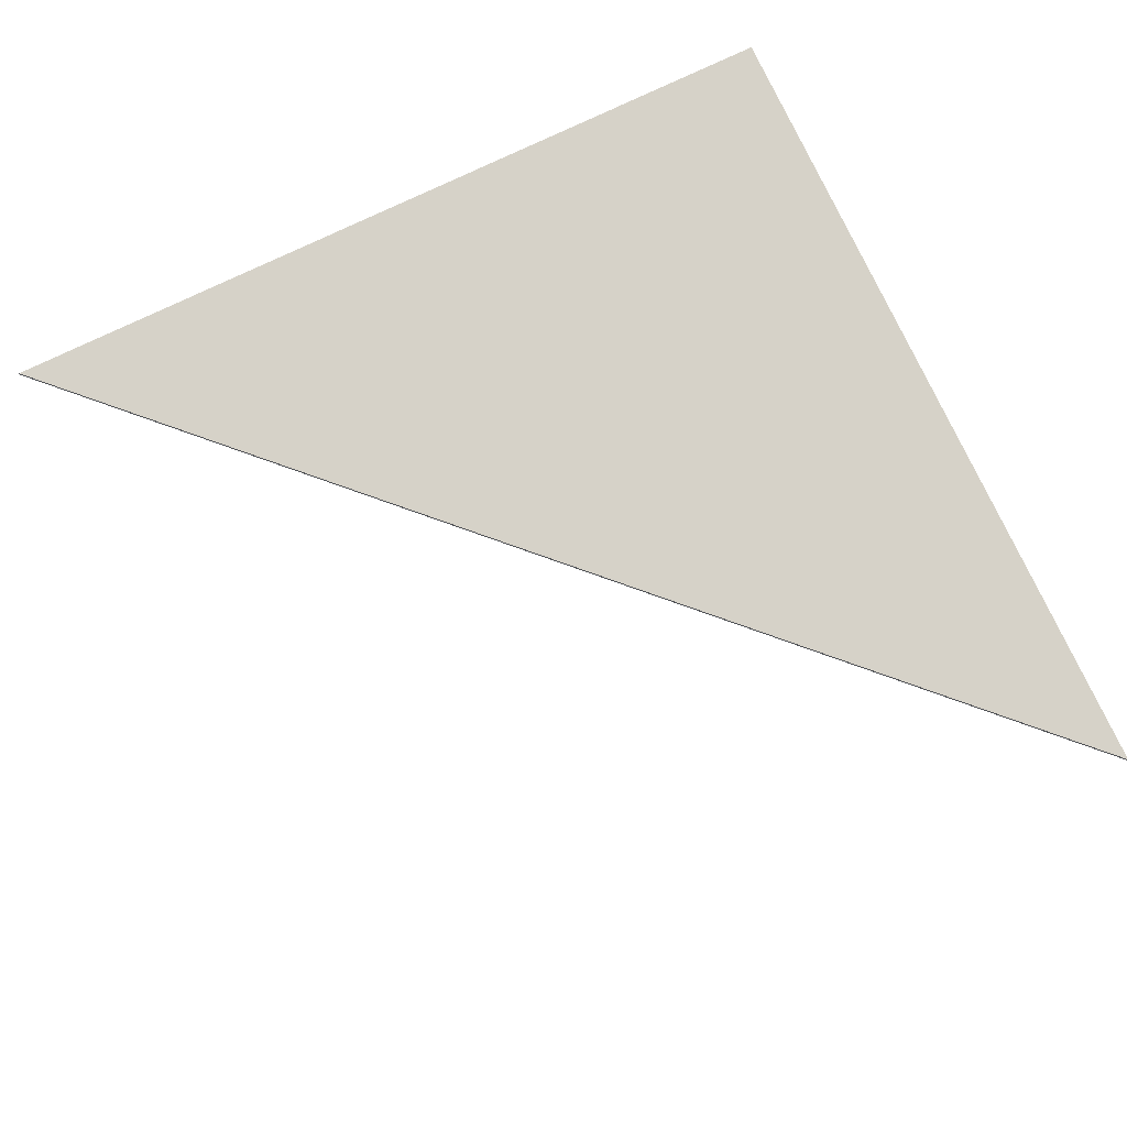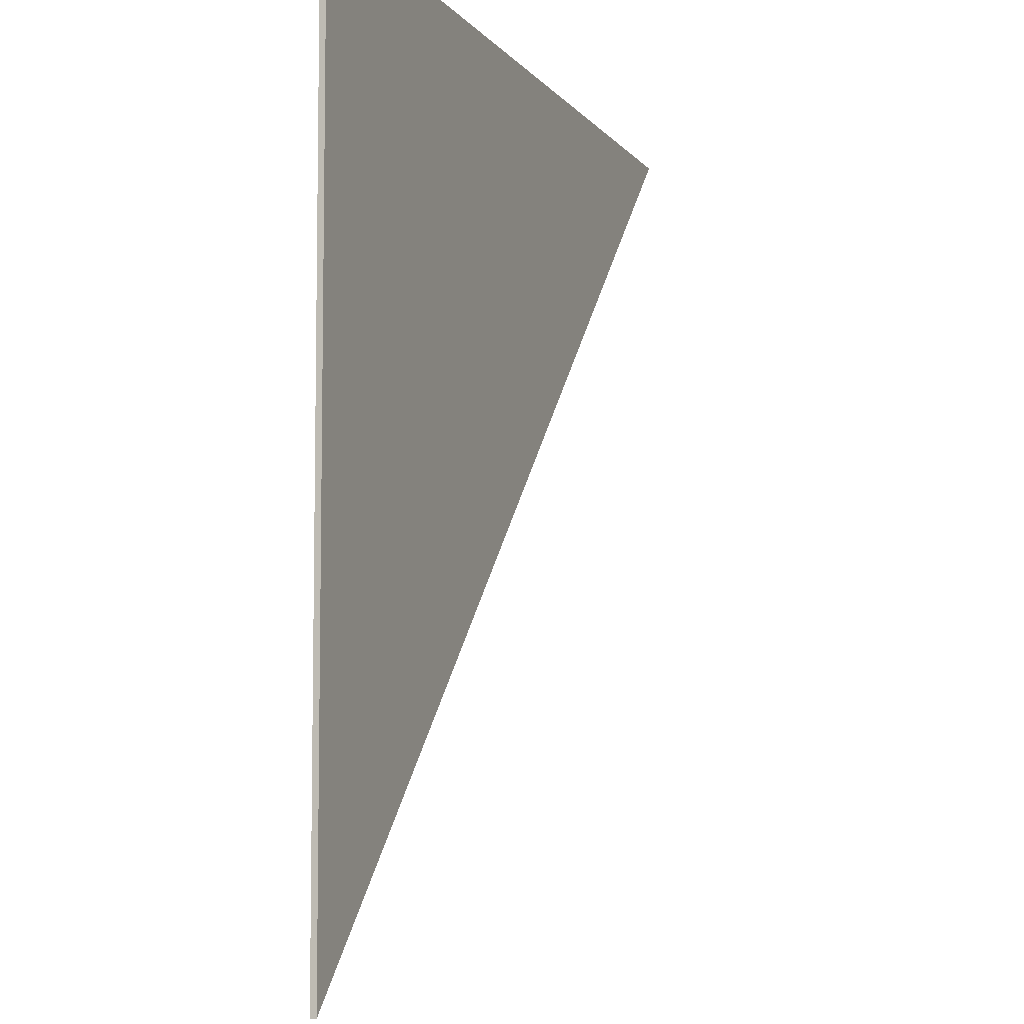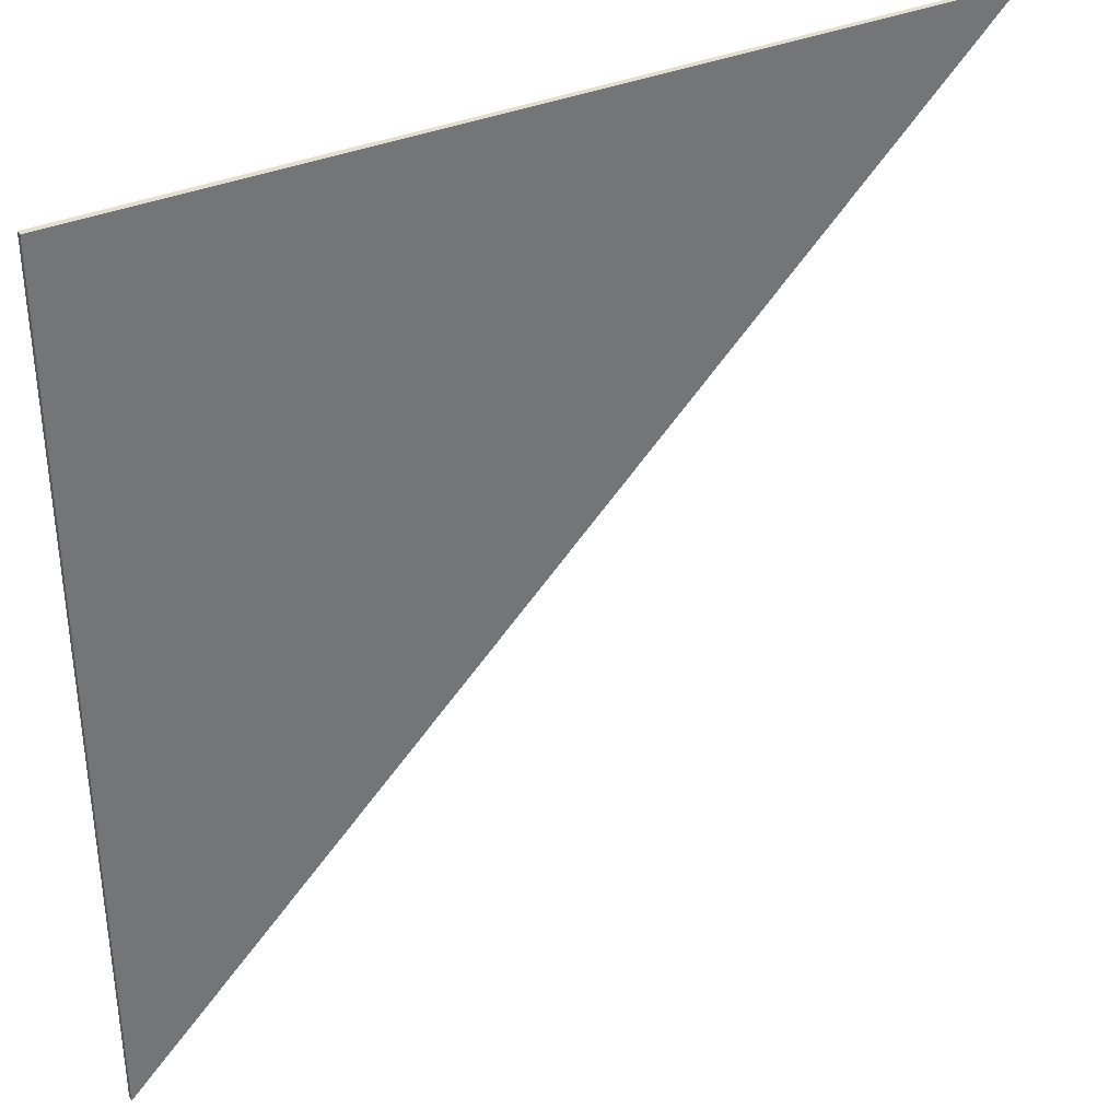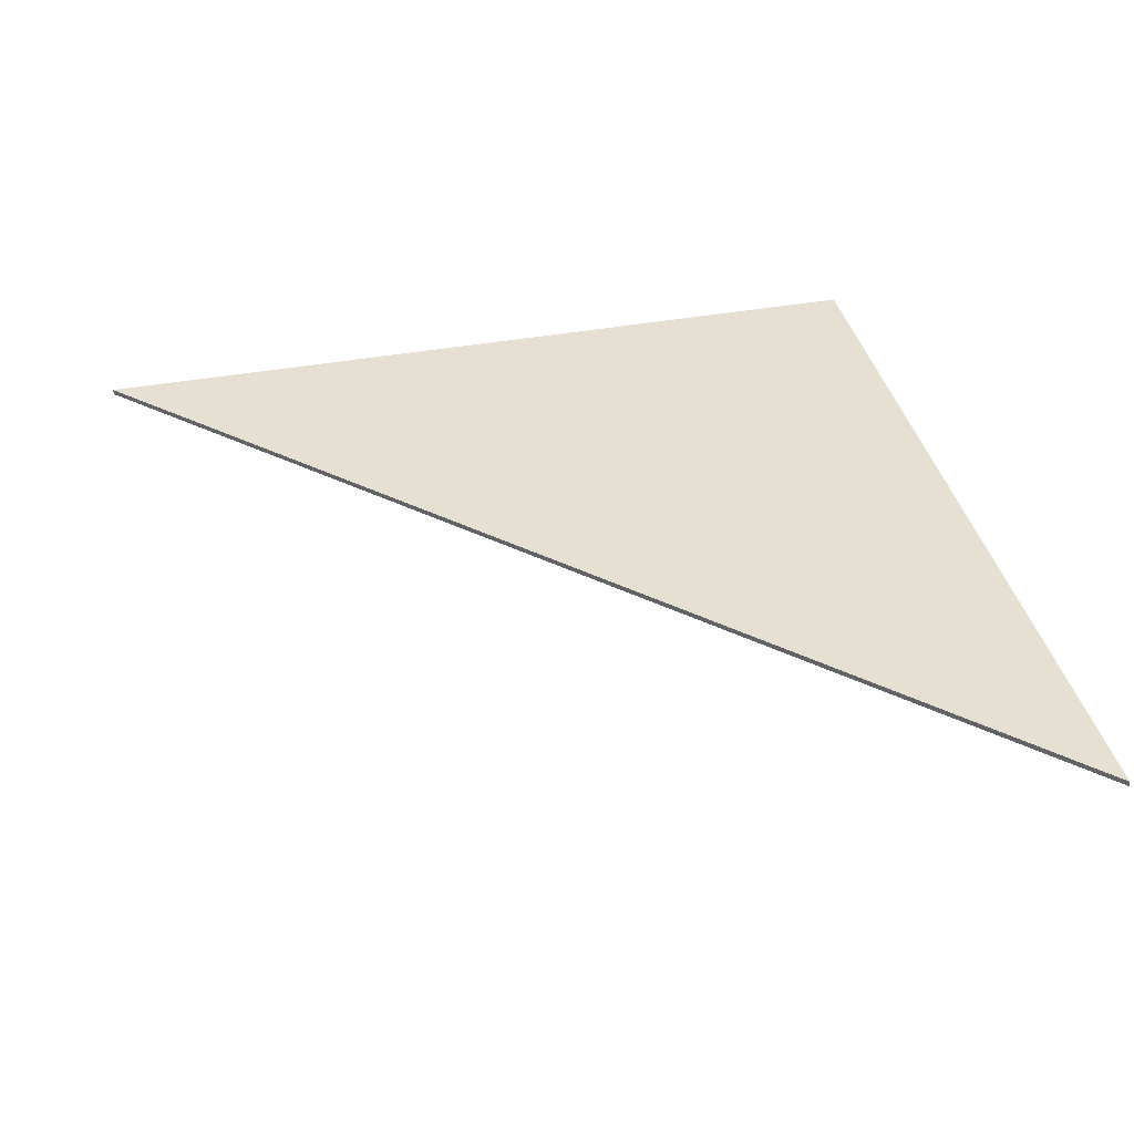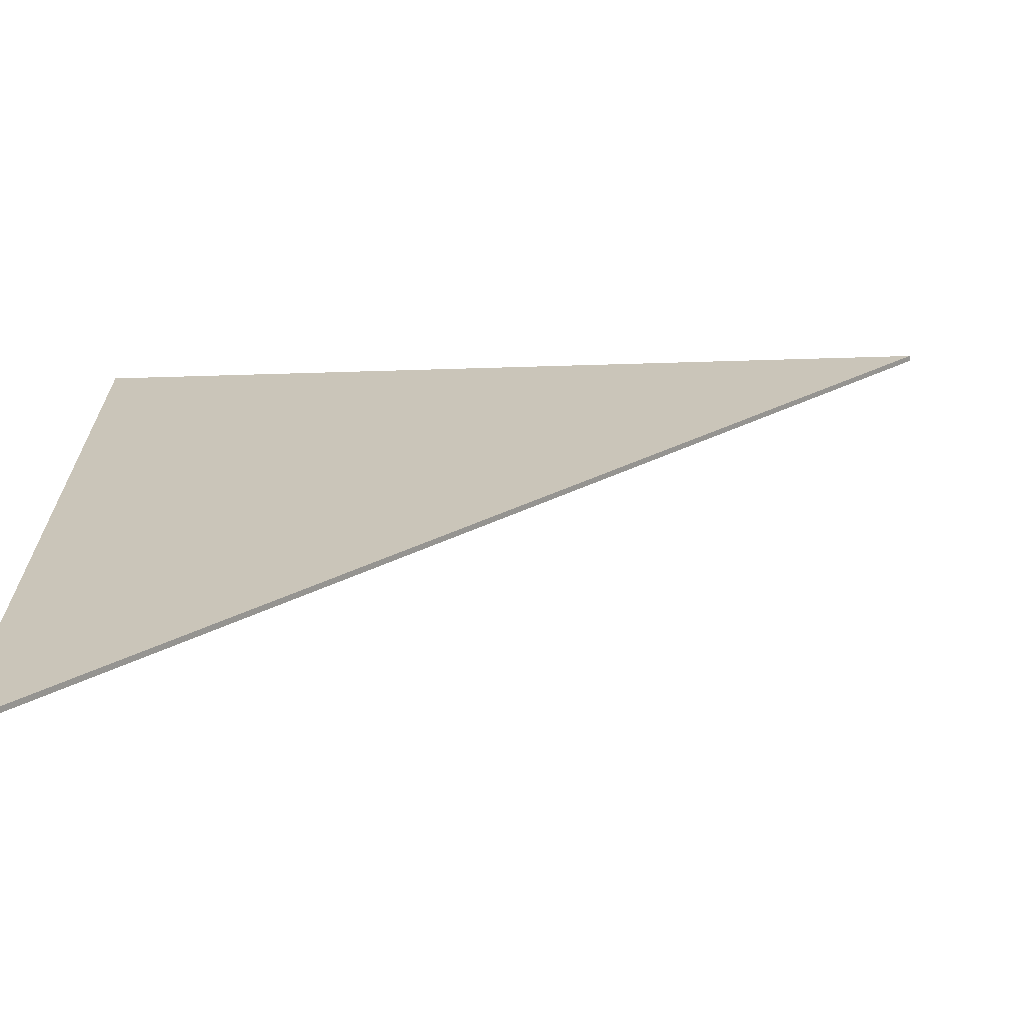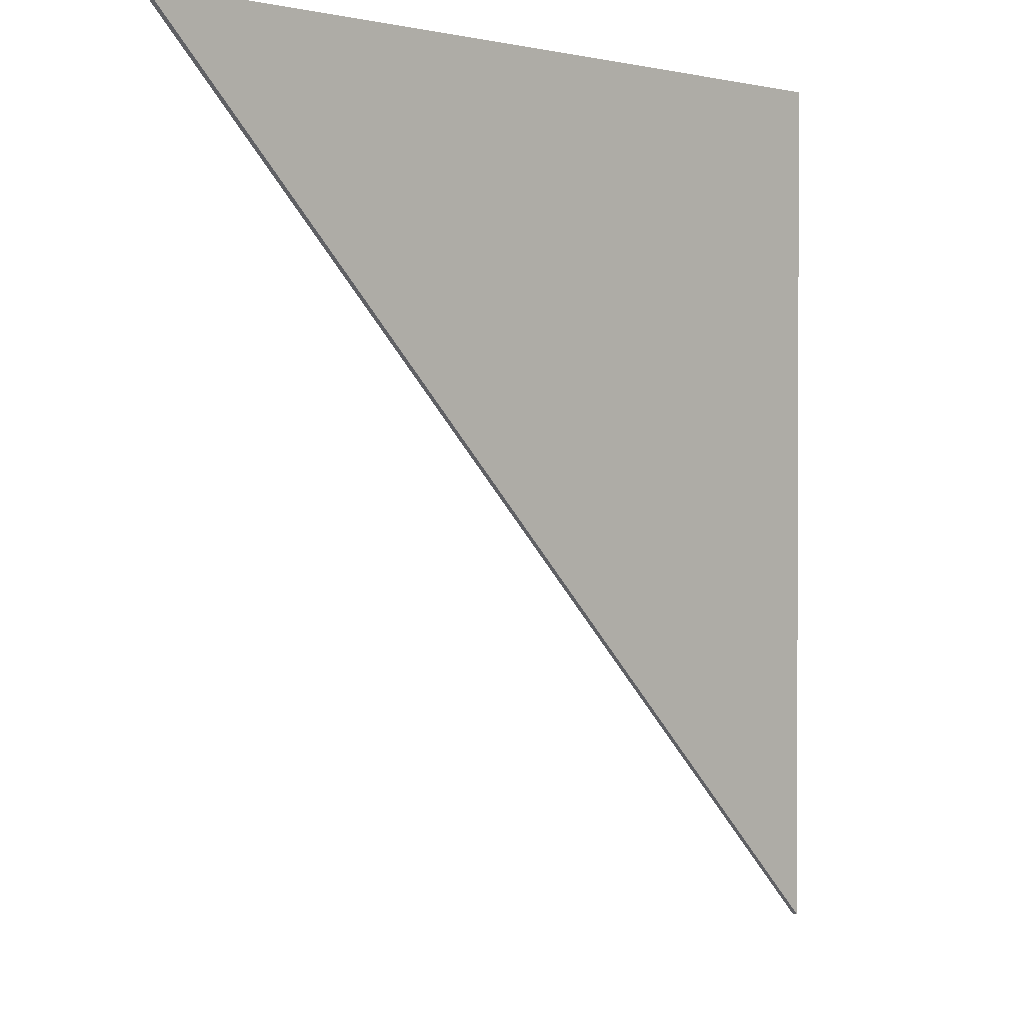
<metadata>
{"format":"obj","ext":"obj","renderer":"f3d","projection":"perspective","resolution":1024,"background":"white","views":[{"elev":77.9,"azim":64.6,"up":"+Z"},{"elev":-6.9,"azim":-69.8,"up":"+Y"},{"elev":35.7,"azim":-29.1,"up":"+Y"},{"elev":38.3,"azim":76.9,"up":"+Z"},{"elev":-69.0,"azim":1.7,"up":"+Y"},{"elev":1.4,"azim":133.7,"up":"+Y"}]}
</metadata>
<code>
g object_1
v 371.2 2330 357.7
v 371.2 2330 362.7
v 371.2 1565 357.7
v 371.2 1565 362.7
v 371.2 1565 357.7
v 371.2 1565 362.7
v 1137 2330 357.7
v 1137 2330 362.7
v 1137 2330 357.7
v 1137 2330 362.7
v 371.2 2330 357.7
v 371.2 2330 362.7
v 371.2 2330 357.7
v 371.2 1565 357.7
v 1137 2330 357.7
v 371.2 2330 362.7
v 371.2 1565 362.7
v 1137 2330 362.7
f 1 3 4 2
f 5 7 8 6
f 9 11 12 10
f 14 13 15
f 17 18 16

</code>
